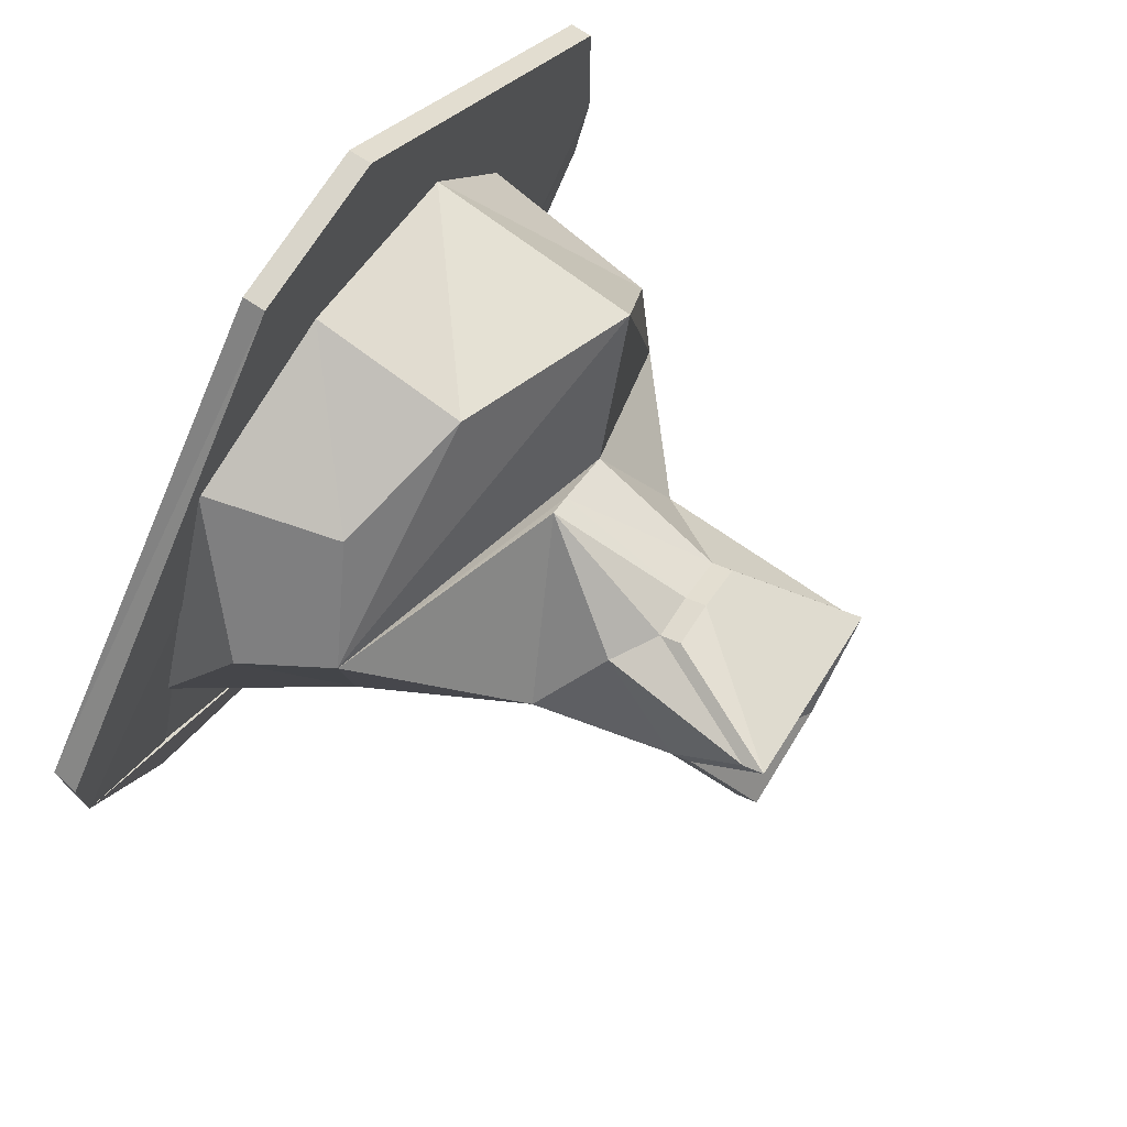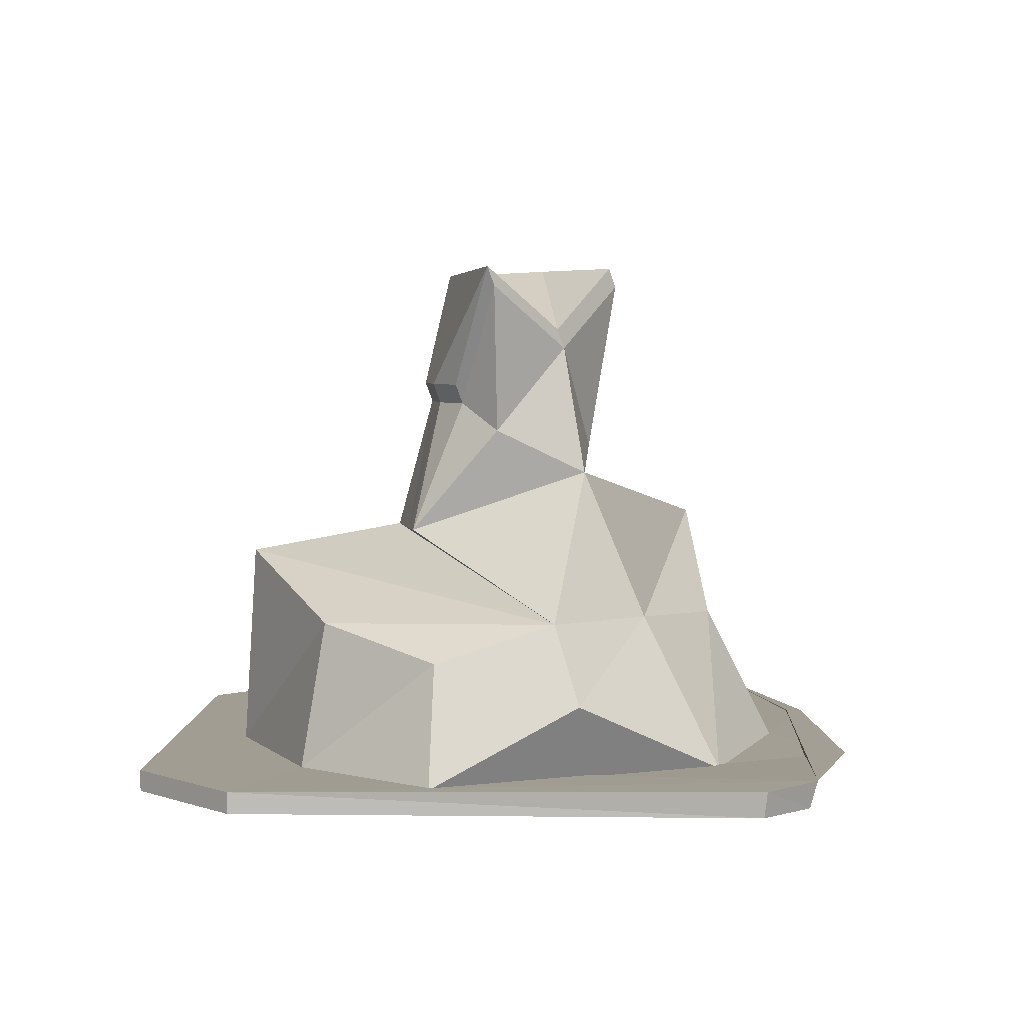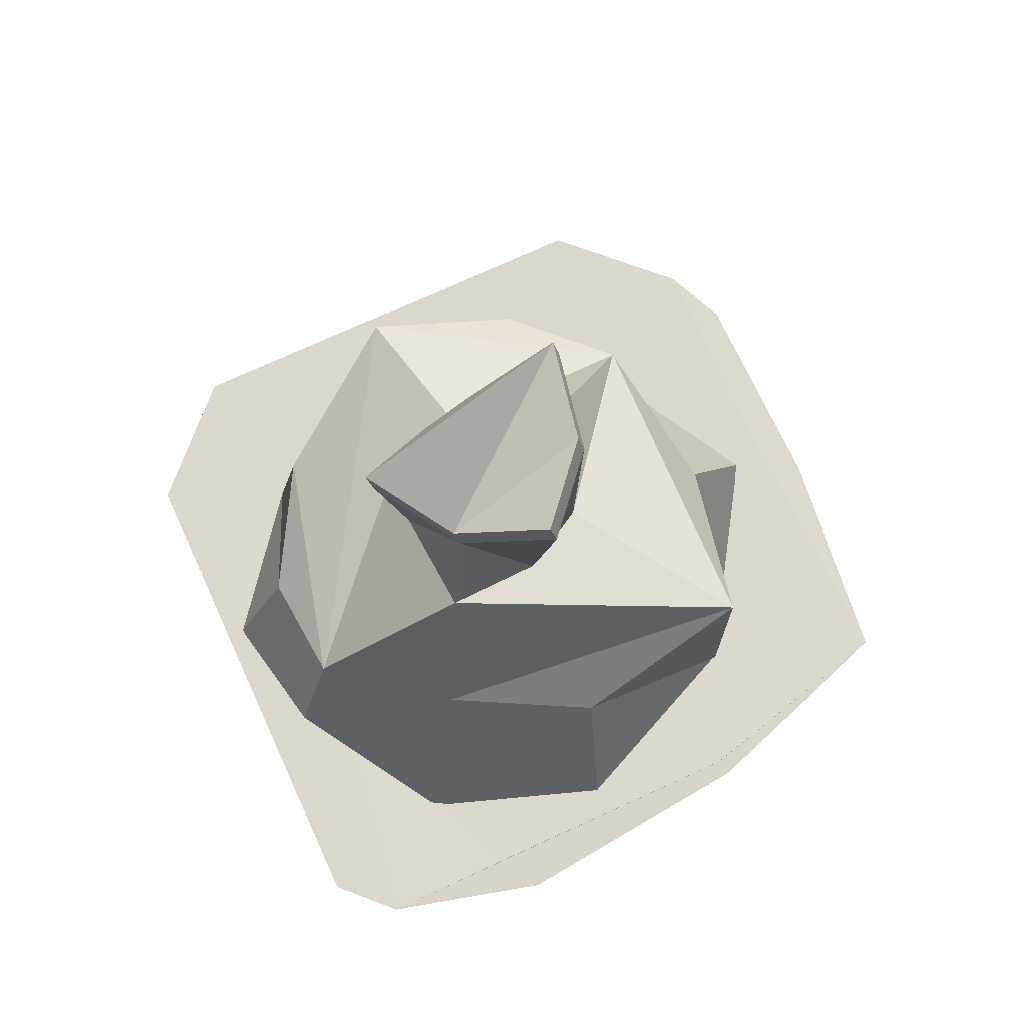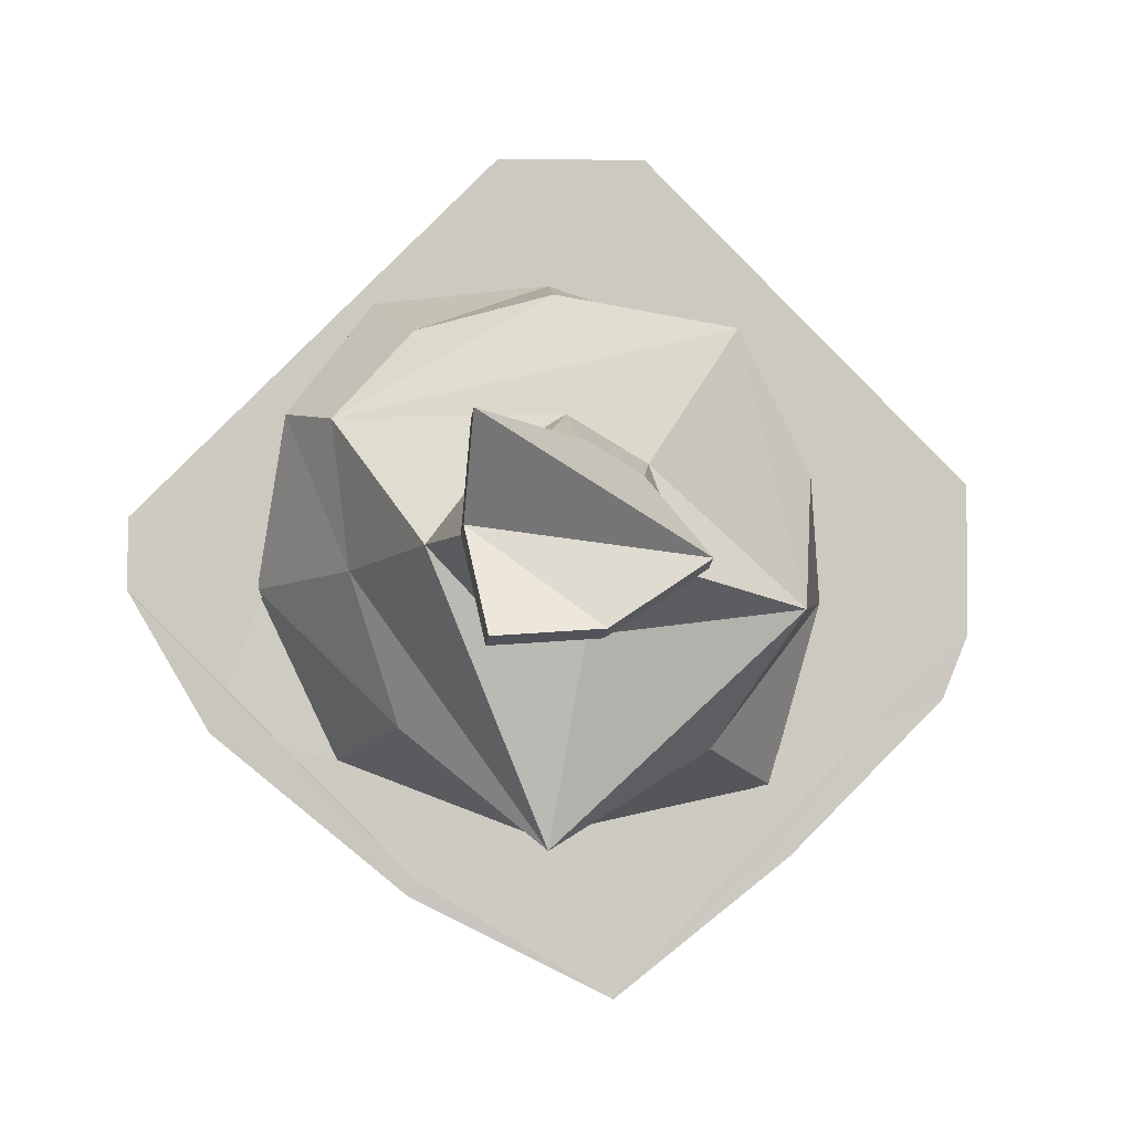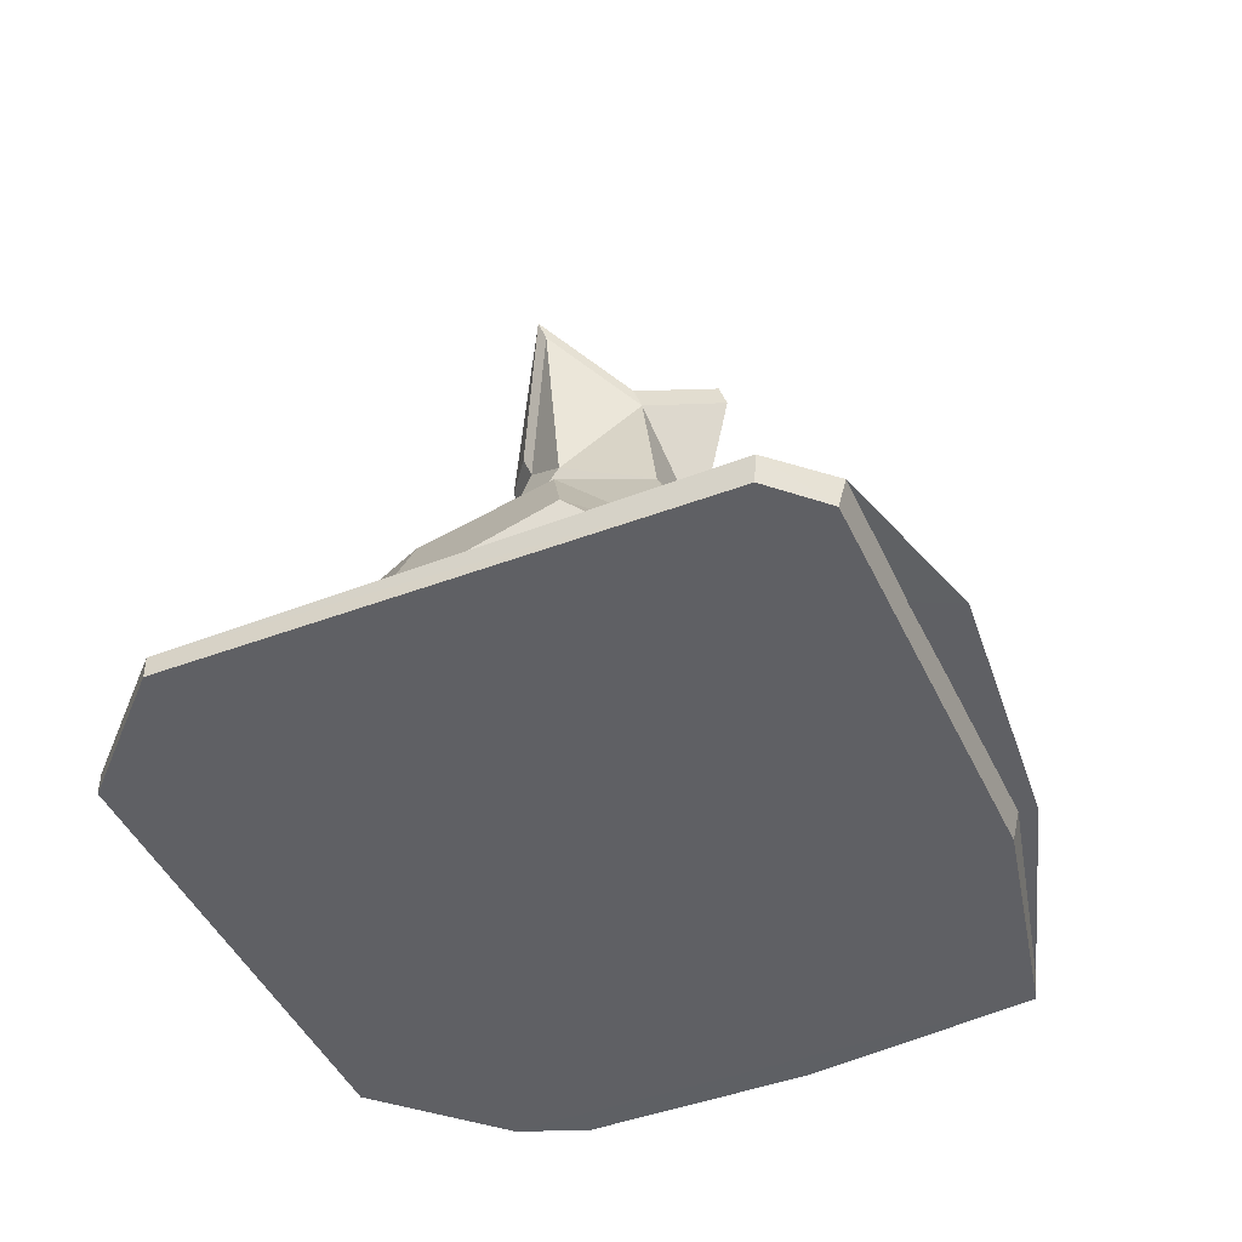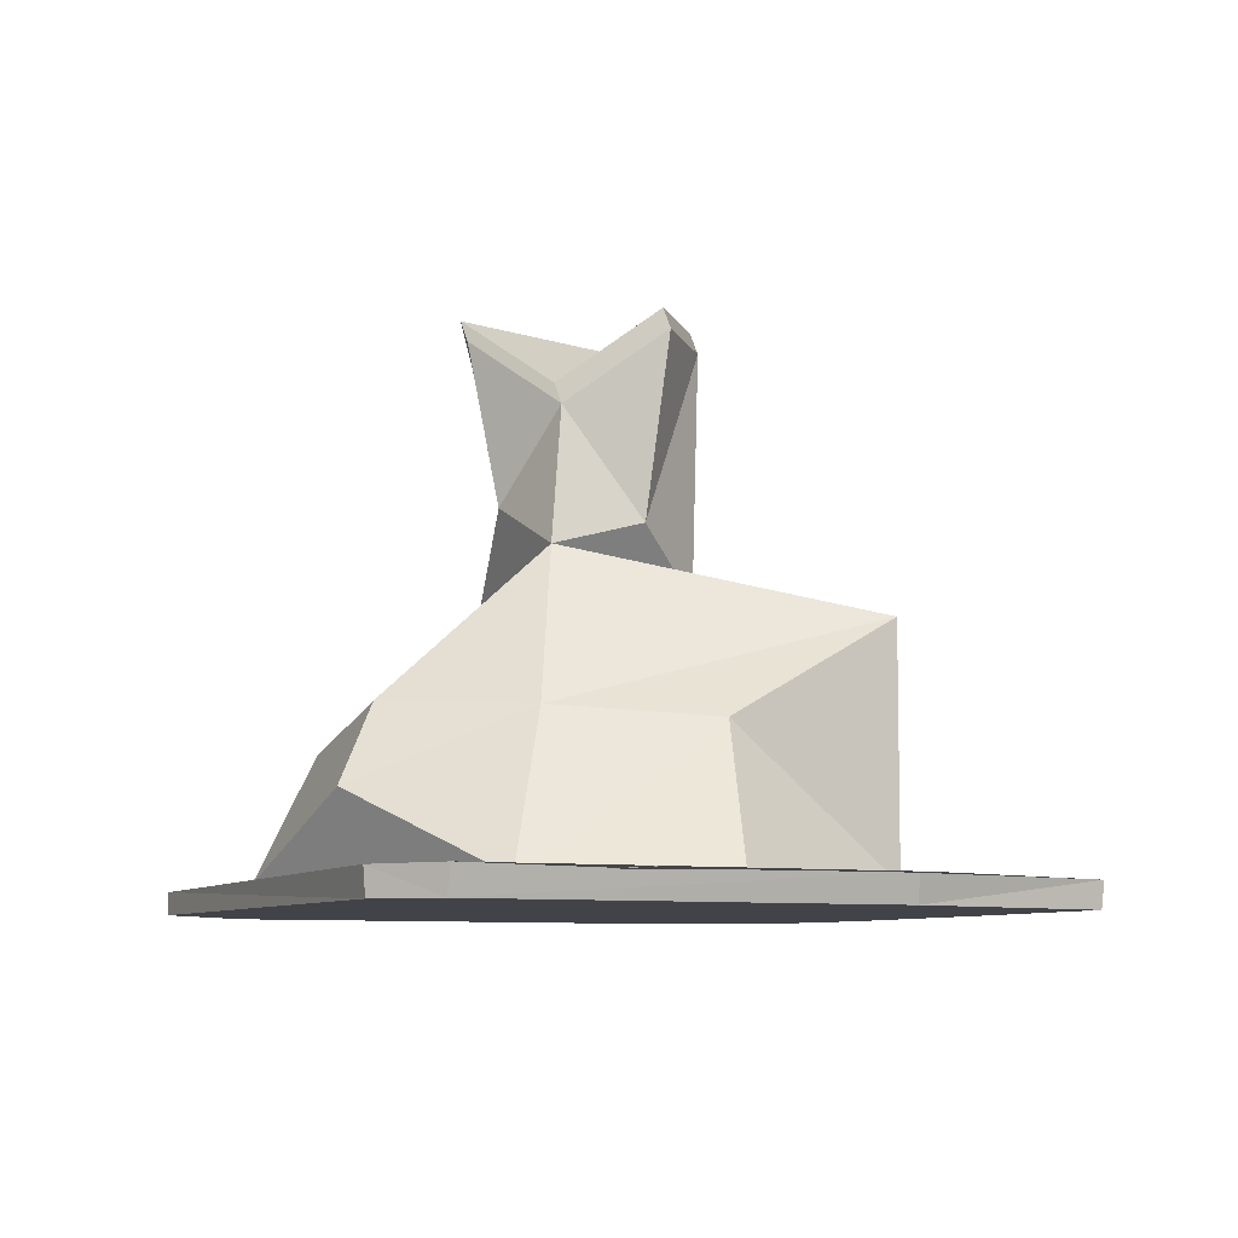
<metadata>
{"format":"obj","ext":"obj","renderer":"f3d","projection":"perspective","resolution":1024,"background":"white","views":[{"elev":74.4,"azim":122.9,"up":"+Z"},{"elev":4.8,"azim":47.3,"up":"+Y"},{"elev":73.0,"azim":110.2,"up":"+Y"},{"elev":-2.5,"azim":176.5,"up":"+Z"},{"elev":-44.8,"azim":68.7,"up":"+Y"},{"elev":-7.6,"azim":109.3,"up":"+Y"}]}
</metadata>
<code>
g CourbeBézier_Mesh
v -1 0 0
v -0.8747 0 -0.105
v -0.7477 0 -0.1736
v -0.6172 0 -0.2109
v -0.4815 0 -0.2222
v -0.3388 0 -0.2127
v -0.1875 0 -0.1875
v -0.02575 0 -0.1519
v 0.1481 0 -0.1111
v 0.3359 0 -0.07031
v 0.5394 0 -0.03472
v 0.7601 0 -0.009549
v 1 0 0
l 1 2
l 2 3
l 3 4
l 4 5
l 5 6
l 6 7
l 7 8
l 8 9
l 9 10
l 10 11
l 11 12
l 12 13
g Cube_Maillage
v -1.225 0.0501 0.4
v -0.8148 0.05006 1.096
v 0.02759 0.05006 1.383
v 0.8568 0.05006 1.292
v 1.26 0.4171 0.7239
v 1.404 0.05006 -0.07203
v 1.024 0.07042 -0.8755
v 0.08644 0.05006 -1.242
v -1.028 0.0502 -0.9966
v -1.273 0.05039 -0.1285
v -1.107 0.8802 0.4214
v -0.764 1.02 1.06
v 0.03902 0.7356 1.244
v 0.6691 0.5902 1.094
v 1.04 0.7734 0.6714
v 0.9602 0.7451 -0.01235
v 0.7348 0.6902 -0.7173
v 0.08644 1.146 -1.242
v -0.6693 0.7186 -0.8113
v -1.076 0.9597 -0.1858
v -0.07187 1.276 -0.3097
v -0.5013 1.427 -0.04922
v -0.3532 1.146 0.4433
v 0.3587 1.647 0.4122
v 0.6269 1.439 0.07194
v 0.3416 1.553 -0.2384
v -0.06611 2.349 -0.3397
v -0.4833 2.325 -0.0633
v -0.2614 1.776 0.2987
v 0.4564 2.357 0.52
v 0.4884 2.051 0.08032
v 0.3979 2.357 -0.3698
v -1.988 -0.05006 -0.281
v -1.867 -0.04578 -0.5866
v -0.2799 -0.05006 -1.994
v -0.2803 0.073 -2.006
v -1.55 0.05251 -0.6899
v -1.868 0.04709 -0.587
v -1.988 0.05006 -0.2817
v -1.545 0.05257 -0.695
v -1.546 0.05257 -0.6946
v -1.375 0.05035 -0.3955
v 1.988 -0.05006 -0.05112
v 2.012 0.0779 -0.07603
v 1.623 0.0688 -0.7486
v -0.2799 -0.05006 -1.994
v 0.6045 -0.05006 -1.438
v 0.6435 0.07796 -1.453
v -0.2803 0.073 -2.006
v 0.6861 0.07441 -1.519
v -1.131 -0.04578 -1.325
v -1.129 0.05701 -1.333
v -1.05 0.05863 -1.308
v -0.6779 -0.04806 -1.681
v -0.2799 -0.05006 -1.994
v -0.2803 0.073 -2.006
v -0.6773 0.06552 -1.692
v -0.6089 0.06686 -1.708
v 1.988 -0.05006 0.2676
v 0.2668 -0.05006 1.994
v 0.2668 0.05006 1.994
v 2.008 0.07328 0.2677
v -0.4361 -0.05006 1.994
v -1.988 -0.05006 0.4374
v -1.988 0.05006 0.4374
v -0.4361 0.05006 1.994
v 0.008348 1.149 0.6607
v -0.08707 1.146 0.6039
v -0.03526 1.777 0.4412
v 0.1653 1.778 0.4688
v -0.07505 2.442 -0.3033
v -0.4922 2.418 -0.0269
v -0.2704 1.868 0.3351
v 0.4475 2.45 0.5564
v 0.4795 2.144 0.1167
v 0.3889 2.45 -0.3334
v 0.1564 1.87 0.5052
v -0.0442 1.87 0.4776
g off
g Cube_Rocher
f 50 53 54
f 61 58 57
f 74 76 73
f 57 58 17
f 31 34 38
f 21 30 20
f 18 27 17
f 15 24 14
f 21 32 31
f 18 29 28
f 15 26 25
f 23 32 22
f 19 30 29
f 16 27 26
f 23 24 33
f 37 83 80
f 39 44 38
f 83 91 82
f 35 42 41
f 39 40 45
f 37 44 43
f 33 24 25
f 35 40 34
f 46 59 60
f 65 53 50
f 51 52 53
f 55 50 54
f 52 54 53
f 64 51 65
f 70 66 71
f 52 47 46
f 55 22 62
f 48 62 59
f 61 62 63
f 62 60 59
f 56 61 57
f 49 71 50
f 49 68 69
f 65 67 64
f 69 70 71
f 68 70 69
f 48 46 67
f 74 72 75
f 56 75 72
f 79 77 76
f 78 46 77
f 82 80 83
f 81 42 36
f 87 88 85
f 45 88 44
f 43 90 83
f 41 86 85
f 82 86 42
f 45 84 89
f 43 88 87
f 40 85 84
f 61 63 58
f 74 79 76
f 19 18 17
f 78 79 74
f 55 52 78
f 14 23 55
f 14 55 78
f 15 14 78
f 15 78 74
f 16 15 74
f 74 75 57
f 16 74 57
f 17 16 57
f 58 19 17
f 29 30 31
f 31 32 33
f 33 35 34
f 34 39 38
f 38 29 31
f 31 33 34
f 21 31 30
f 18 28 27
f 15 25 24
f 21 22 32
f 18 19 29
f 15 16 26
f 23 33 32
f 19 20 30
f 16 17 27
f 23 14 24
f 37 43 83
f 39 45 44
f 83 90 91
f 35 36 42
f 39 34 40
f 37 38 44
f 28 29 38
f 38 37 80
f 28 38 80
f 26 27 28
f 25 26 28
f 28 80 81
f 36 35 33
f 28 81 36
f 25 28 36
f 25 36 33
f 35 41 40
f 60 56 72
f 72 73 76
f 76 77 46
f 72 76 46
f 60 72 46
f 46 48 59
f 50 66 65
f 65 51 53
f 55 49 50
f 52 55 54
f 64 47 51
f 70 65 66
f 52 51 47
f 55 23 22
f 22 21 20
f 20 19 58
f 20 58 63
f 22 20 63
f 62 49 55
f 22 63 62
f 48 49 62
f 62 61 60
f 56 60 61
f 71 66 50
f 49 69 71
f 49 48 68
f 65 70 67
f 68 67 70
f 46 47 64
f 46 64 67
f 67 68 48
f 74 73 72
f 56 57 75
f 79 78 77
f 78 52 46
f 82 81 80
f 81 82 42
f 85 86 91
f 91 90 87
f 88 89 84
f 85 91 87
f 88 84 85
f 45 89 88
f 43 87 90
f 41 42 86
f 82 91 86
f 45 40 84
f 43 44 88
f 40 41 85

</code>
